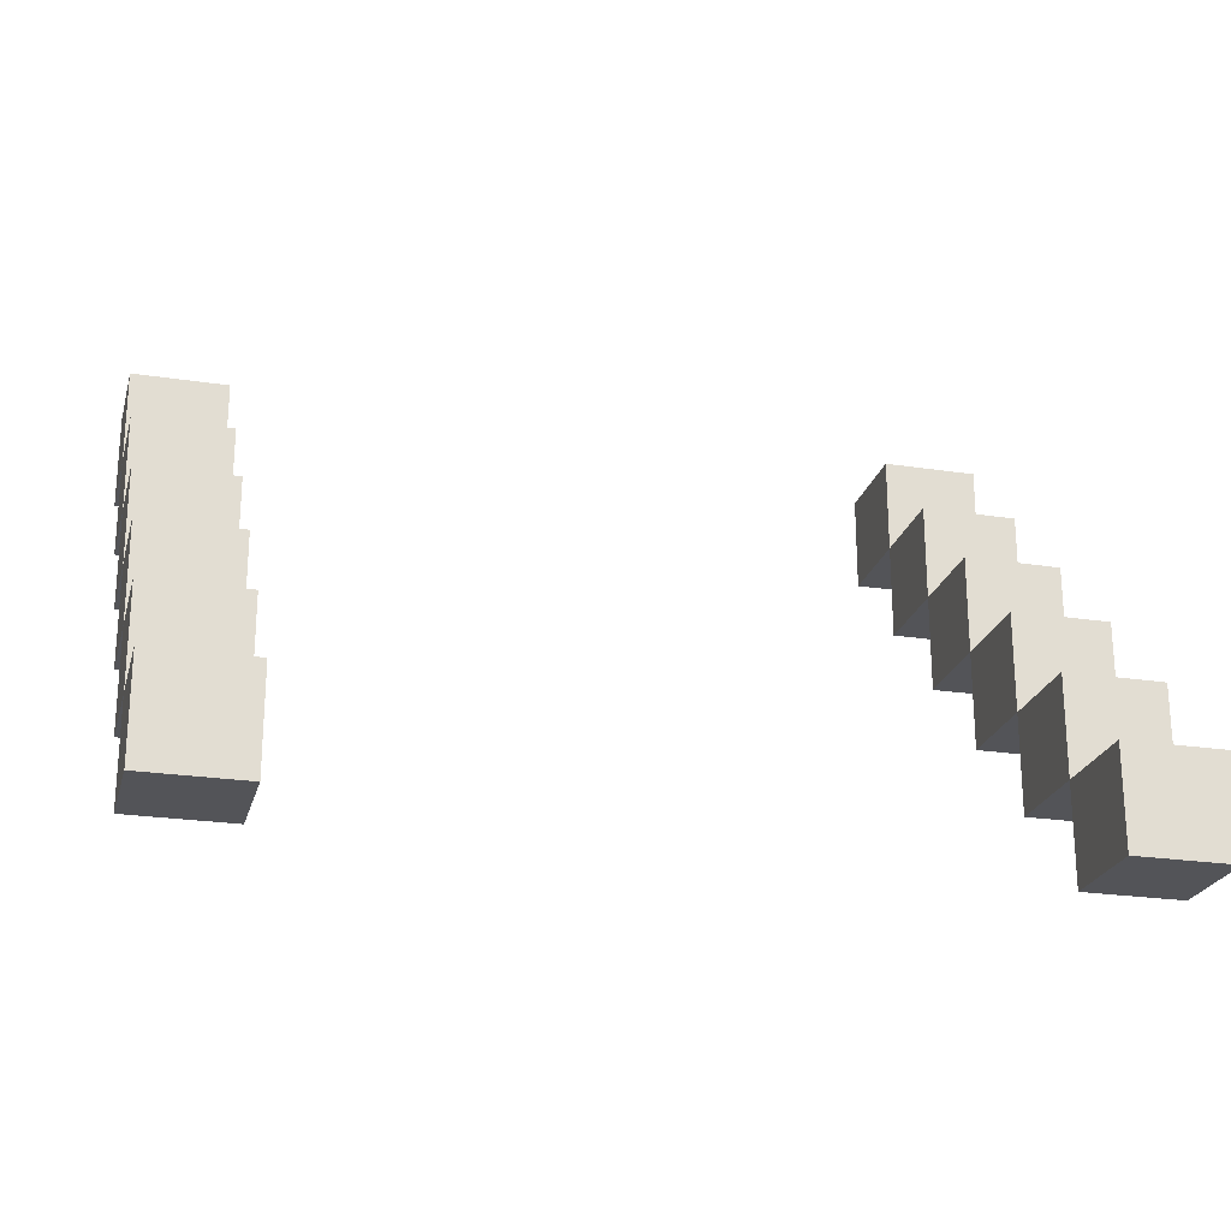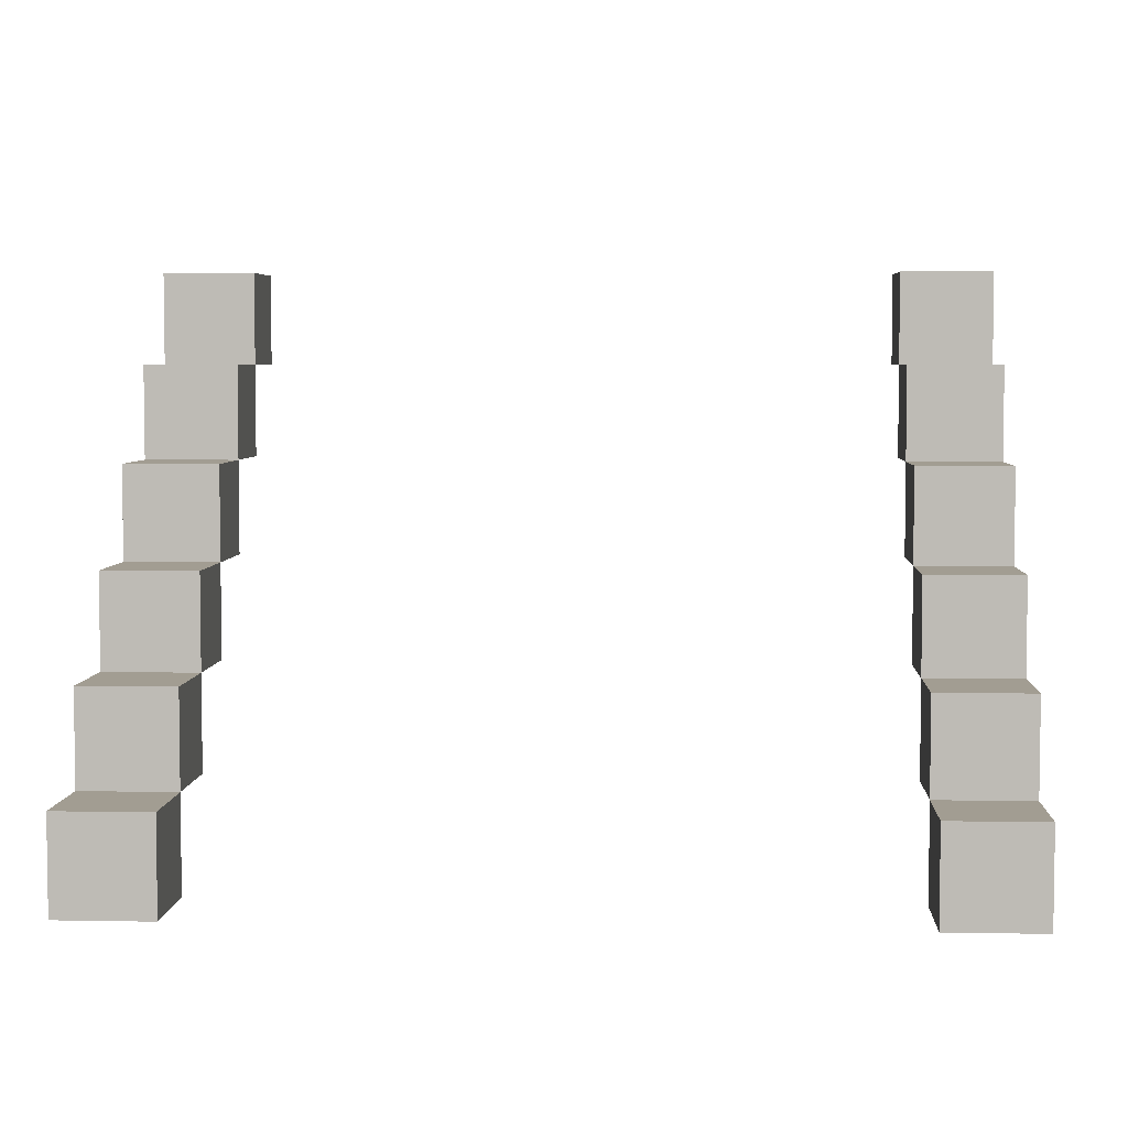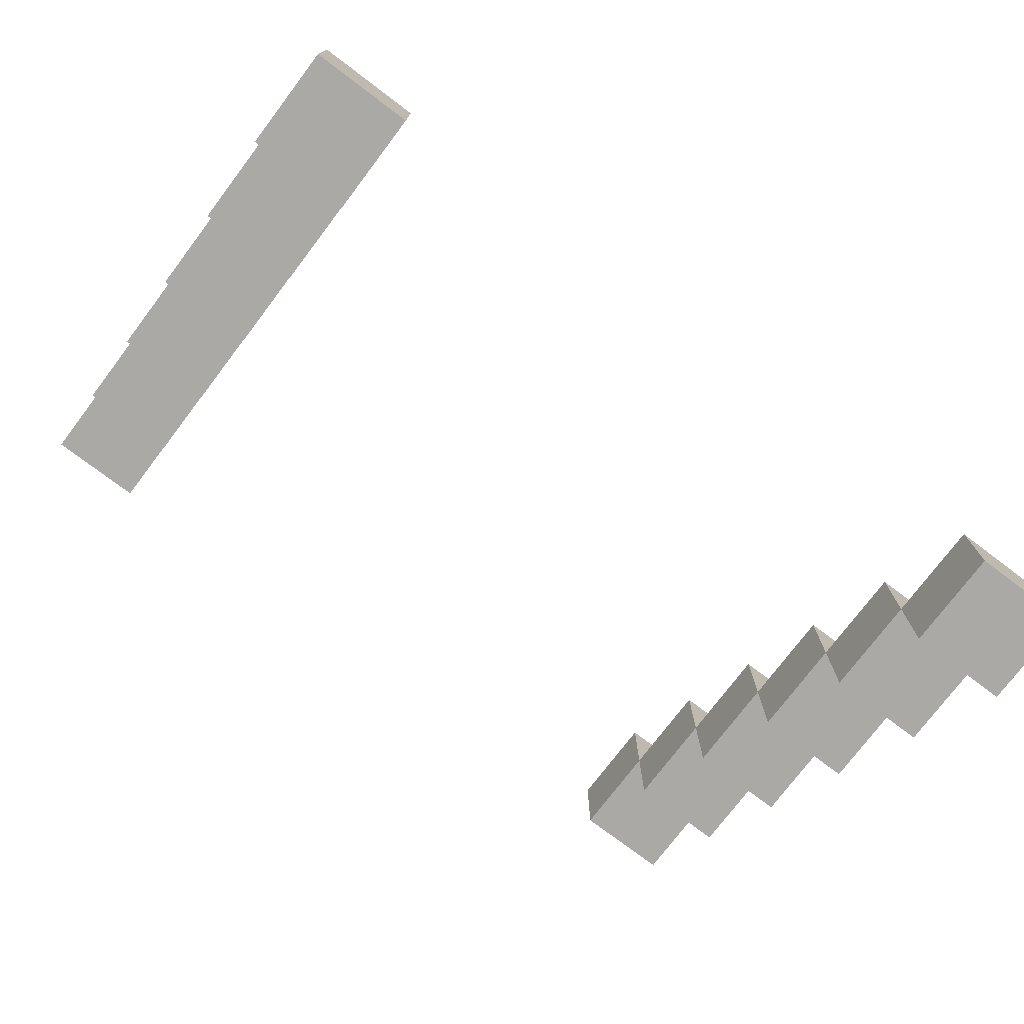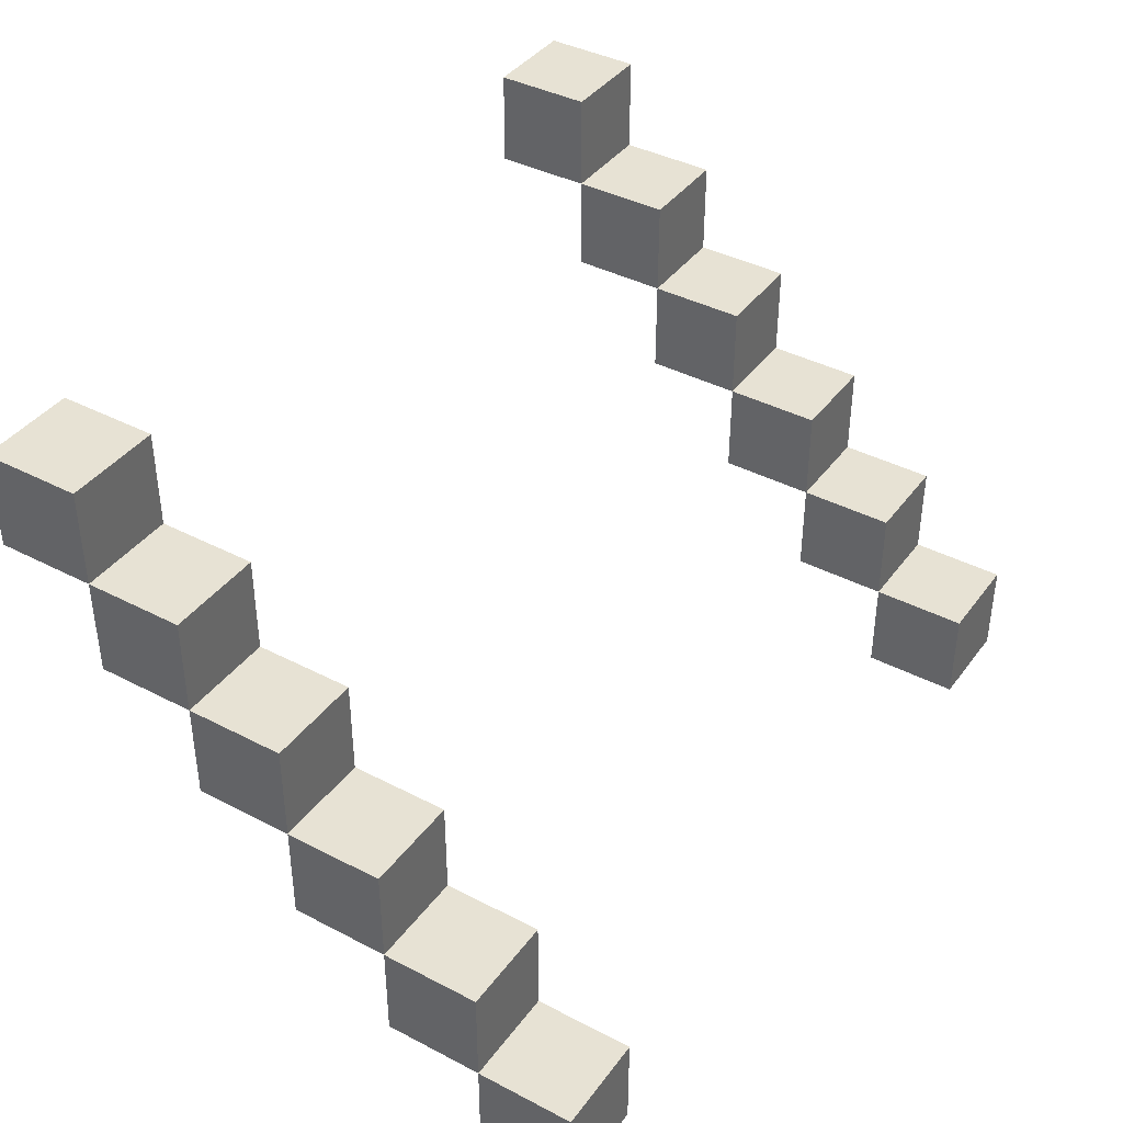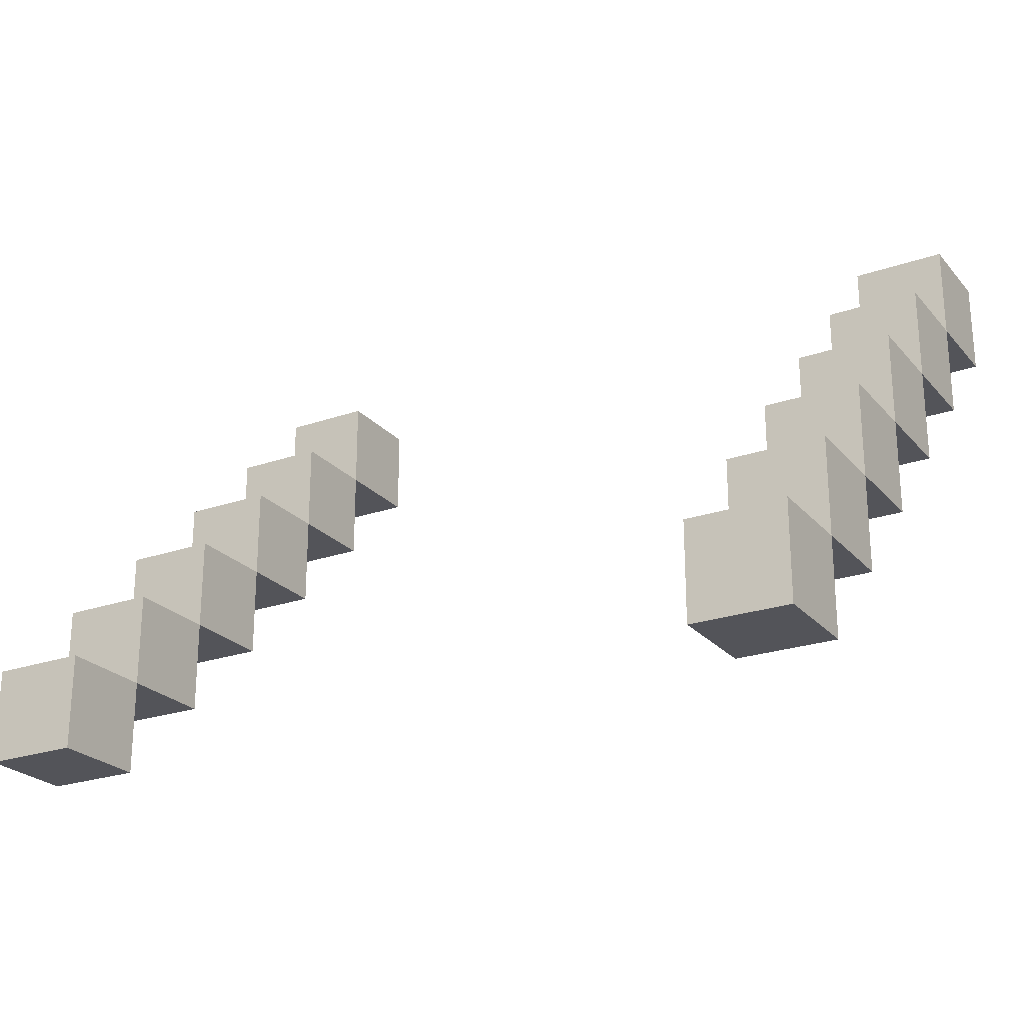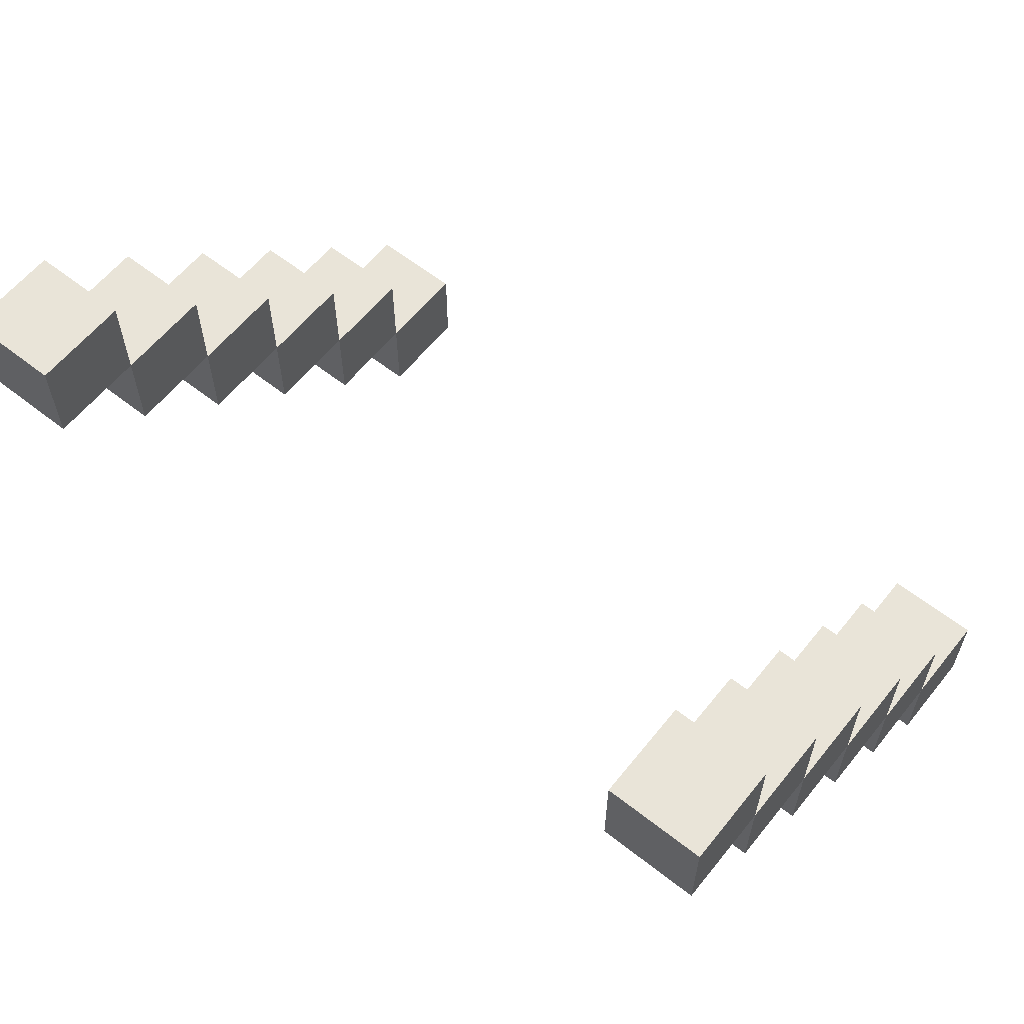
<metadata>
{"format":"obj","ext":"obj","renderer":"f3d","projection":"perspective","resolution":1024,"background":"white","views":[{"elev":-23.6,"azim":165.6,"up":"+Y"},{"elev":4.9,"azim":-176.7,"up":"+Y"},{"elev":-75.6,"azim":-37.1,"up":"+Z"},{"elev":39.9,"azim":-57.2,"up":"+Z"},{"elev":-23.9,"azim":-149.9,"up":"+Y"},{"elev":60.5,"azim":-141.3,"up":"+Z"}]}
</metadata>
<code>
o
v -0.9 3 1.6
v -0.8 3 1.6
v -0.1 3 1.6
v 0 3 1.6
v -0.9 3 1.5
v -0.8 3 1.5
v -0.1 3 1.5
v 0 3 1.5
v -0.9 3.1 1.7
v -0.8 3.1 1.7
v -0.1 3.1 1.7
v 0 3.1 1.7
v -0.9 3.1 1.6
v -0.8 3.1 1.6
v -0.1 3.1 1.6
v 0 3.1 1.6
v -0.9 3.2 1.8
v -0.8 3.2 1.8
v -0.1 3.2 1.8
v 0 3.2 1.8
v -0.9 3.2 1.7
v -0.8 3.2 1.7
v -0.1 3.2 1.7
v 0 3.2 1.7
v -0.9 3.3 1.9
v -0.8 3.3 1.9
v -0.1 3.3 1.9
v 0 3.3 1.9
v -0.9 3.3 1.8
v -0.8 3.3 1.8
v -0.1 3.3 1.8
v 0 3.3 1.8
v -0.9 3.4 2
v -0.8 3.4 2
v -0.1 3.4 2
v 0 3.4 2
v -0.9 3.4 1.9
v -0.8 3.4 1.9
v -0.1 3.4 1.9
v 0 3.4 1.9
v -0.9 3.5 2.1
v -0.8 3.5 2.1
v -0.1 3.5 2.1
v 0 3.5 2.1
v -0.9 3.5 2
v -0.8 3.5 2
v -0.1 3.5 2
v 0 3.5 2
v -0.9 3.1 1.6
v -0.8 3.1 1.6
v -0.1 3.1 1.6
v 0 3.1 1.6
v -0.9 3.1 1.5
v -0.8 3.1 1.5
v -0.1 3.1 1.5
v 0 3.1 1.5
v -0.9 3.2 1.7
v -0.8 3.2 1.7
v -0.1 3.2 1.7
v 0 3.2 1.7
v -0.9 3.2 1.6
v -0.8 3.2 1.6
v -0.1 3.2 1.6
v 0 3.2 1.6
v -0.9 3.3 1.8
v -0.8 3.3 1.8
v -0.1 3.3 1.8
v 0 3.3 1.8
v -0.9 3.3 1.7
v -0.8 3.3 1.7
v -0.1 3.3 1.7
v 0 3.3 1.7
v -0.9 3.4 1.9
v -0.8 3.4 1.9
v -0.1 3.4 1.9
v 0 3.4 1.9
v -0.9 3.4 1.8
v -0.8 3.4 1.8
v -0.1 3.4 1.8
v 0 3.4 1.8
v -0.9 3.5 2
v -0.8 3.5 2
v -0.1 3.5 2
v 0 3.5 2
v -0.9 3.5 1.9
v -0.8 3.5 1.9
v -0.1 3.5 1.9
v 0 3.5 1.9
v -0.9 3.6 2.1
v -0.8 3.6 2.1
v -0.1 3.6 2.1
v 0 3.6 2.1
v -0.9 3.6 2
v -0.8 3.6 2
v -0.1 3.6 2
v 0 3.6 2
v -0.9 3 1.6
v -0.9 3 1.5
v -0.9 3.1 1.7
v -0.9 3.1 1.6
v -0.9 3.1 1.5
v -0.9 3.2 1.8
v -0.9 3.2 1.7
v -0.9 3.2 1.6
v -0.9 3.3 1.9
v -0.9 3.3 1.8
v -0.9 3.3 1.7
v -0.9 3.4 2
v -0.9 3.4 1.9
v -0.9 3.4 1.8
v -0.9 3.5 2.1
v -0.9 3.5 2
v -0.9 3.5 1.9
v -0.9 3.6 2.1
v -0.9 3.6 2
v -0.1 3 1.6
v -0.1 3 1.5
v -0.1 3.1 1.7
v -0.1 3.1 1.6
v -0.1 3.1 1.5
v -0.1 3.2 1.8
v -0.1 3.2 1.7
v -0.1 3.2 1.6
v -0.1 3.3 1.9
v -0.1 3.3 1.8
v -0.1 3.3 1.7
v -0.1 3.4 2
v -0.1 3.4 1.9
v -0.1 3.4 1.8
v -0.1 3.5 2.1
v -0.1 3.5 2
v -0.1 3.5 1.9
v -0.1 3.6 2.1
v -0.1 3.6 2
v -0.8 3 1.6
v -0.8 3 1.5
v -0.8 3.1 1.7
v -0.8 3.1 1.6
v -0.8 3.1 1.5
v -0.8 3.2 1.8
v -0.8 3.2 1.7
v -0.8 3.2 1.6
v -0.8 3.3 1.9
v -0.8 3.3 1.8
v -0.8 3.3 1.7
v -0.8 3.4 2
v -0.8 3.4 1.9
v -0.8 3.4 1.8
v -0.8 3.5 2.1
v -0.8 3.5 2
v -0.8 3.5 1.9
v -0.8 3.6 2.1
v -0.8 3.6 2
v 0 3 1.6
v 0 3 1.5
v 0 3.1 1.7
v 0 3.1 1.6
v 0 3.1 1.5
v 0 3.2 1.8
v 0 3.2 1.7
v 0 3.2 1.6
v 0 3.3 1.9
v 0 3.3 1.8
v 0 3.3 1.7
v 0 3.4 2
v 0 3.4 1.9
v 0 3.4 1.8
v 0 3.5 2.1
v 0 3.5 2
v 0 3.5 1.9
v 0 3.6 2.1
v 0 3.6 2
v -0.9 3.5 2.1
v -0.9 3.6 2.1
v -0.8 3.5 2.1
v -0.8 3.6 2.1
v -0.1 3.5 2.1
v -0.1 3.6 2.1
v 0 3.5 2.1
v 0 3.6 2.1
v -0.9 3.4 2
v -0.9 3.5 2
v -0.8 3.4 2
v -0.8 3.5 2
v -0.1 3.4 2
v -0.1 3.5 2
v 0 3.4 2
v 0 3.5 2
v -0.9 3.3 1.9
v -0.9 3.4 1.9
v -0.8 3.3 1.9
v -0.8 3.4 1.9
v -0.1 3.3 1.9
v -0.1 3.4 1.9
v 0 3.3 1.9
v 0 3.4 1.9
v -0.9 3.2 1.8
v -0.9 3.3 1.8
v -0.8 3.2 1.8
v -0.8 3.3 1.8
v -0.1 3.2 1.8
v -0.1 3.3 1.8
v 0 3.2 1.8
v 0 3.3 1.8
v -0.9 3.1 1.7
v -0.9 3.2 1.7
v -0.8 3.1 1.7
v -0.8 3.2 1.7
v -0.1 3.1 1.7
v -0.1 3.2 1.7
v 0 3.1 1.7
v 0 3.2 1.7
v -0.9 3 1.6
v -0.9 3.1 1.6
v -0.8 3 1.6
v -0.8 3.1 1.6
v -0.1 3 1.6
v -0.1 3.1 1.6
v 0 3 1.6
v 0 3.1 1.6
v -0.9 3.5 2
v -0.9 3.6 2
v -0.8 3.5 2
v -0.8 3.6 2
v -0.1 3.5 2
v -0.1 3.6 2
v 0 3.5 2
v 0 3.6 2
v -0.9 3.4 1.9
v -0.9 3.5 1.9
v -0.8 3.4 1.9
v -0.8 3.5 1.9
v -0.1 3.4 1.9
v -0.1 3.5 1.9
v 0 3.4 1.9
v 0 3.5 1.9
v -0.9 3.3 1.8
v -0.9 3.4 1.8
v -0.8 3.3 1.8
v -0.8 3.4 1.8
v -0.1 3.3 1.8
v -0.1 3.4 1.8
v 0 3.3 1.8
v 0 3.4 1.8
v -0.9 3.2 1.7
v -0.9 3.3 1.7
v -0.8 3.2 1.7
v -0.8 3.3 1.7
v -0.1 3.2 1.7
v -0.1 3.3 1.7
v 0 3.2 1.7
v 0 3.3 1.7
v -0.9 3.1 1.6
v -0.9 3.2 1.6
v -0.8 3.1 1.6
v -0.8 3.2 1.6
v -0.1 3.1 1.6
v -0.1 3.2 1.6
v 0 3.1 1.6
v 0 3.2 1.6
v -0.9 3 1.5
v -0.9 3.1 1.5
v -0.8 3 1.5
v -0.8 3.1 1.5
v -0.1 3 1.5
v -0.1 3.1 1.5
v 0 3 1.5
v 0 3.1 1.5
f 5 2 1
f 6 2 5
f 7 4 3
f 8 4 7
f 13 10 9
f 14 10 13
f 15 12 11
f 16 12 15
f 21 18 17
f 22 18 21
f 23 20 19
f 24 20 23
f 29 26 25
f 30 26 29
f 31 28 27
f 32 28 31
f 37 34 33
f 38 34 37
f 39 36 35
f 40 36 39
f 45 42 41
f 46 42 45
f 47 44 43
f 48 44 47
f 49 50 53
f 53 50 54
f 51 52 55
f 55 52 56
f 57 58 61
f 61 58 62
f 59 60 63
f 63 60 64
f 65 66 69
f 69 66 70
f 67 68 71
f 71 68 72
f 73 74 77
f 77 74 78
f 75 76 79
f 79 76 80
f 81 82 85
f 85 82 86
f 83 84 87
f 87 84 88
f 89 90 93
f 93 90 94
f 91 92 95
f 95 92 96
f 100 98 97
f 101 98 100
f 103 100 99
f 104 100 103
f 106 103 102
f 107 103 106
f 109 106 105
f 110 106 109
f 112 109 108
f 113 109 112
f 114 112 111
f 115 112 114
f 119 117 116
f 120 117 119
f 122 119 118
f 123 119 122
f 125 122 121
f 126 122 125
f 128 125 124
f 129 125 128
f 131 128 127
f 132 128 131
f 133 131 130
f 134 131 133
f 135 136 138
f 138 136 139
f 137 138 141
f 141 138 142
f 140 141 144
f 144 141 145
f 143 144 147
f 147 144 148
f 146 147 150
f 150 147 151
f 149 150 152
f 152 150 153
f 154 155 157
f 157 155 158
f 156 157 160
f 160 157 161
f 159 160 163
f 163 160 164
f 162 163 166
f 166 163 167
f 165 166 169
f 169 166 170
f 168 169 171
f 171 169 172
f 175 174 173
f 176 174 175
f 179 178 177
f 180 178 179
f 183 182 181
f 184 182 183
f 187 186 185
f 188 186 187
f 191 190 189
f 192 190 191
f 195 194 193
f 196 194 195
f 199 198 197
f 200 198 199
f 203 202 201
f 204 202 203
f 207 206 205
f 208 206 207
f 211 210 209
f 212 210 211
f 215 214 213
f 216 214 215
f 219 218 217
f 220 218 219
f 221 222 223
f 223 222 224
f 225 226 227
f 227 226 228
f 229 230 231
f 231 230 232
f 233 234 235
f 235 234 236
f 237 238 239
f 239 238 240
f 241 242 243
f 243 242 244
f 245 246 247
f 247 246 248
f 249 250 251
f 251 250 252
f 253 254 255
f 255 254 256
f 257 258 259
f 259 258 260
f 261 262 263
f 263 262 264
f 265 266 267
f 267 266 268

</code>
